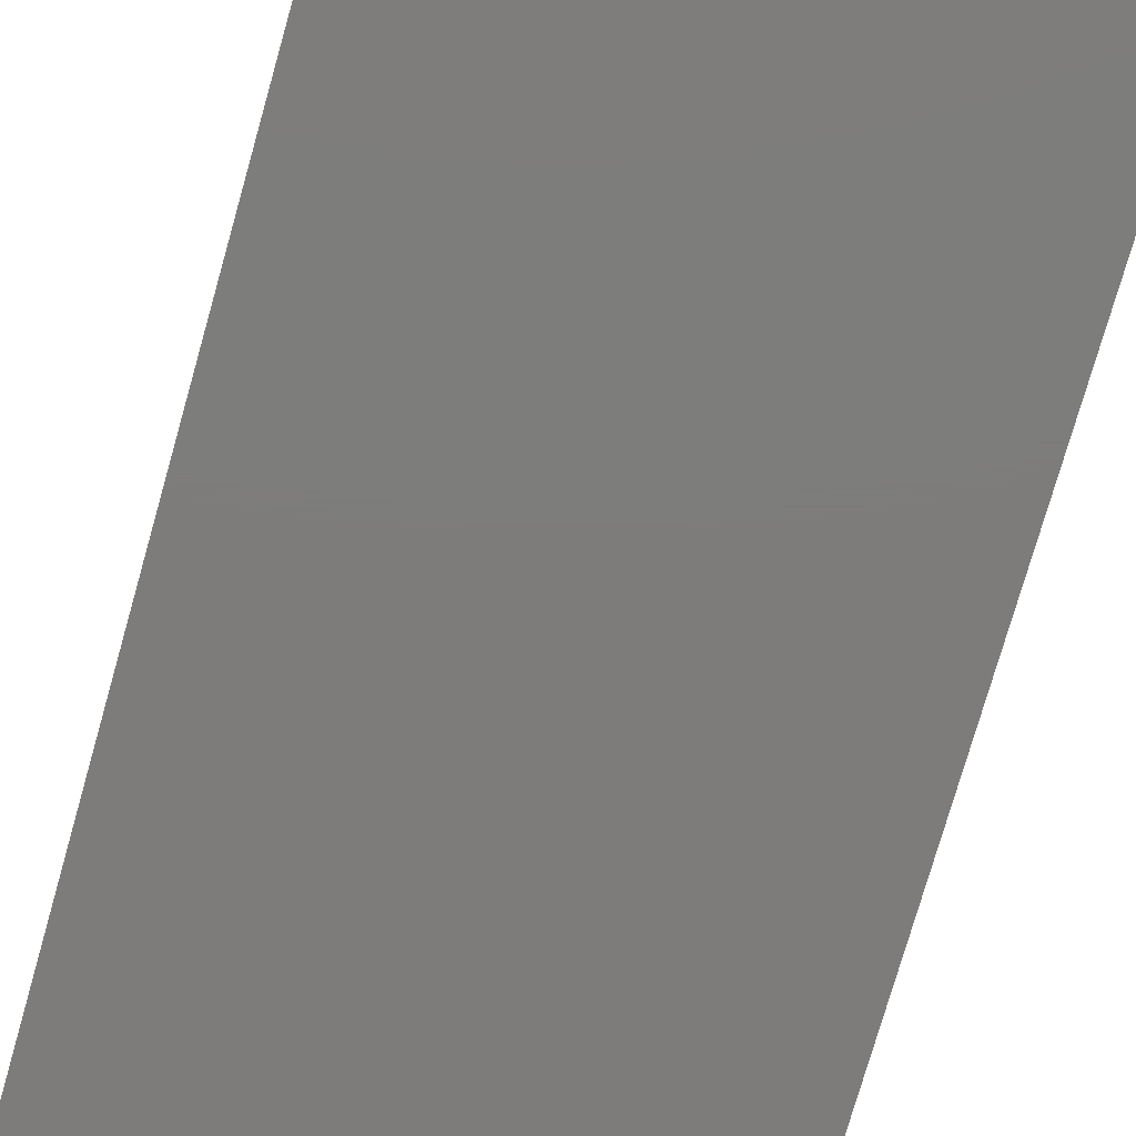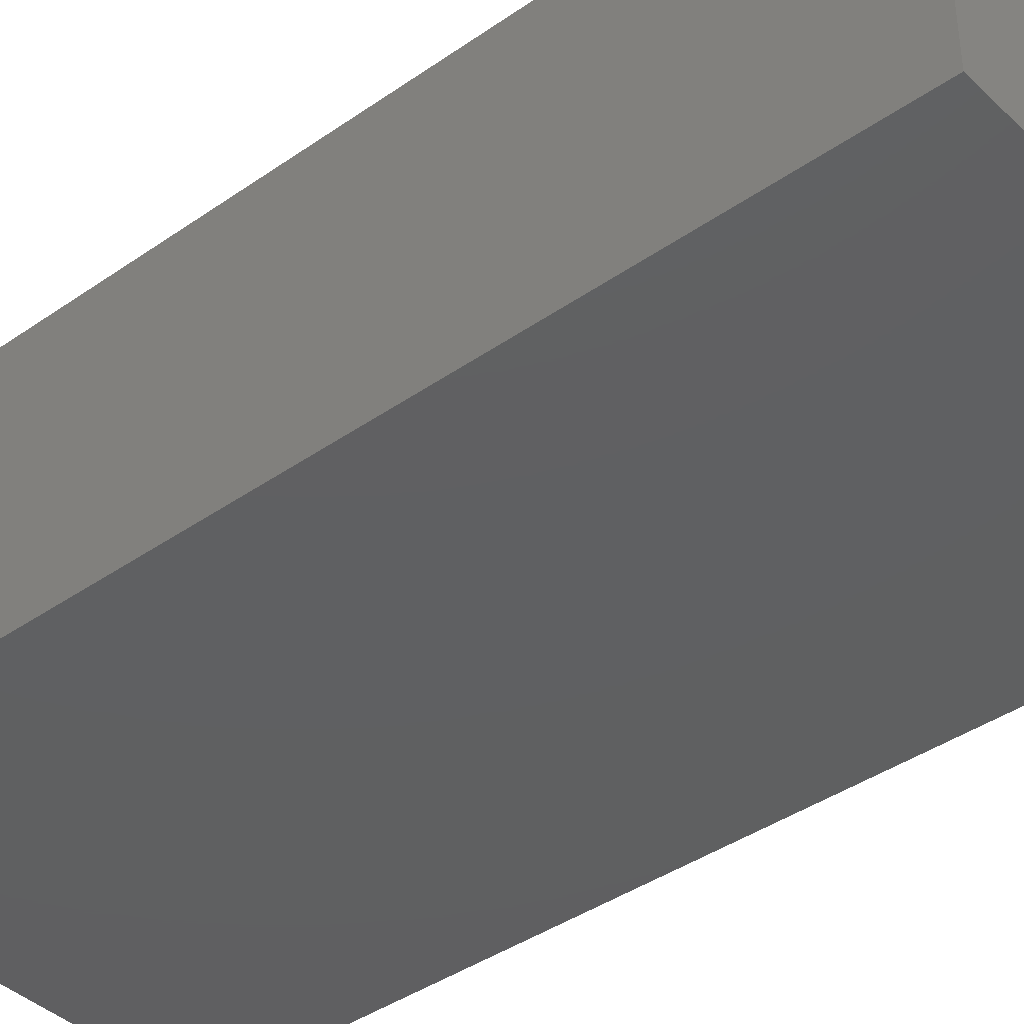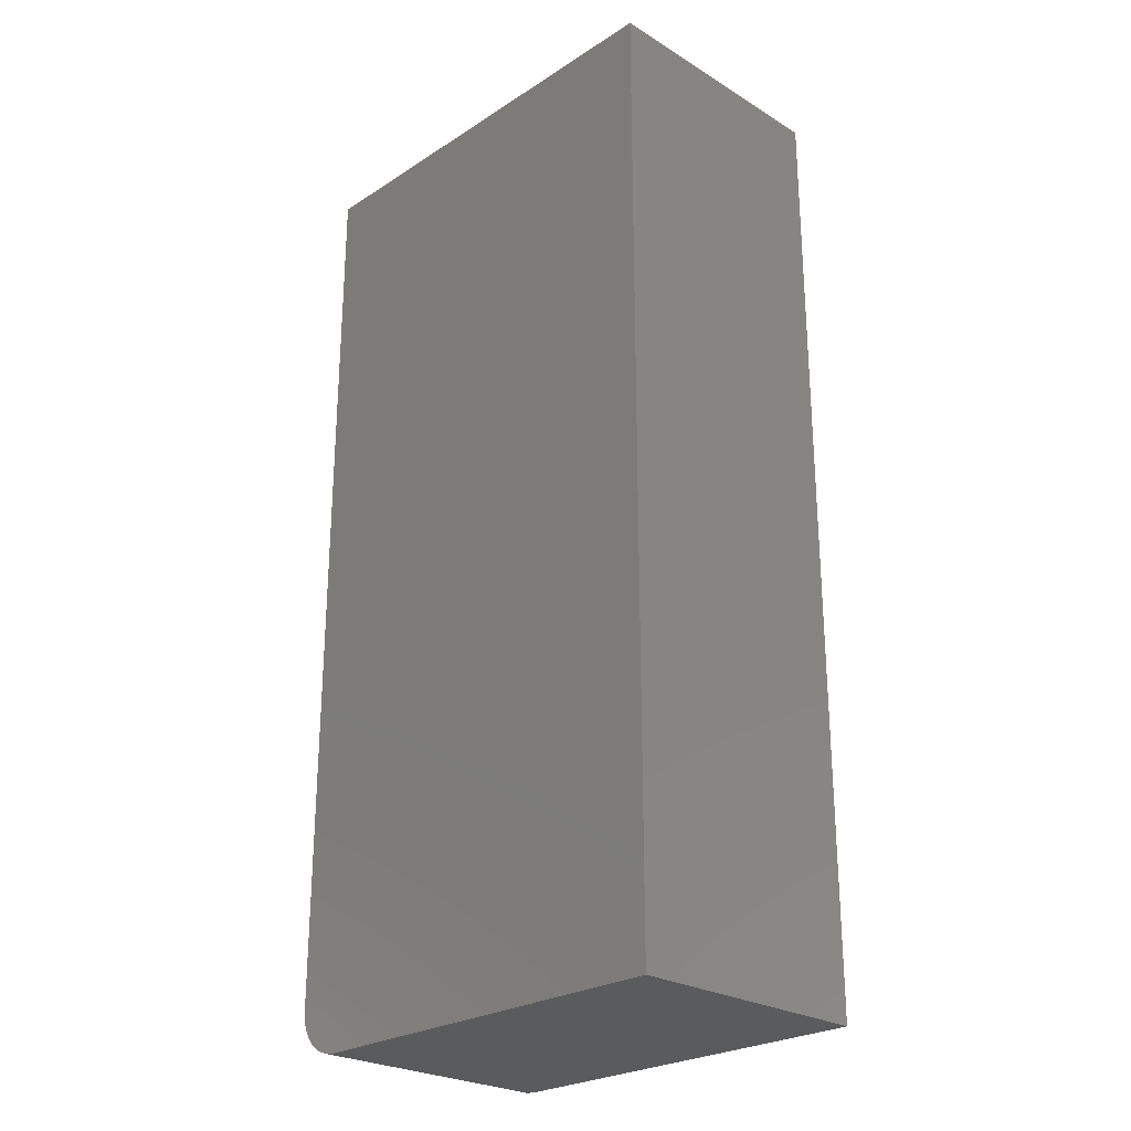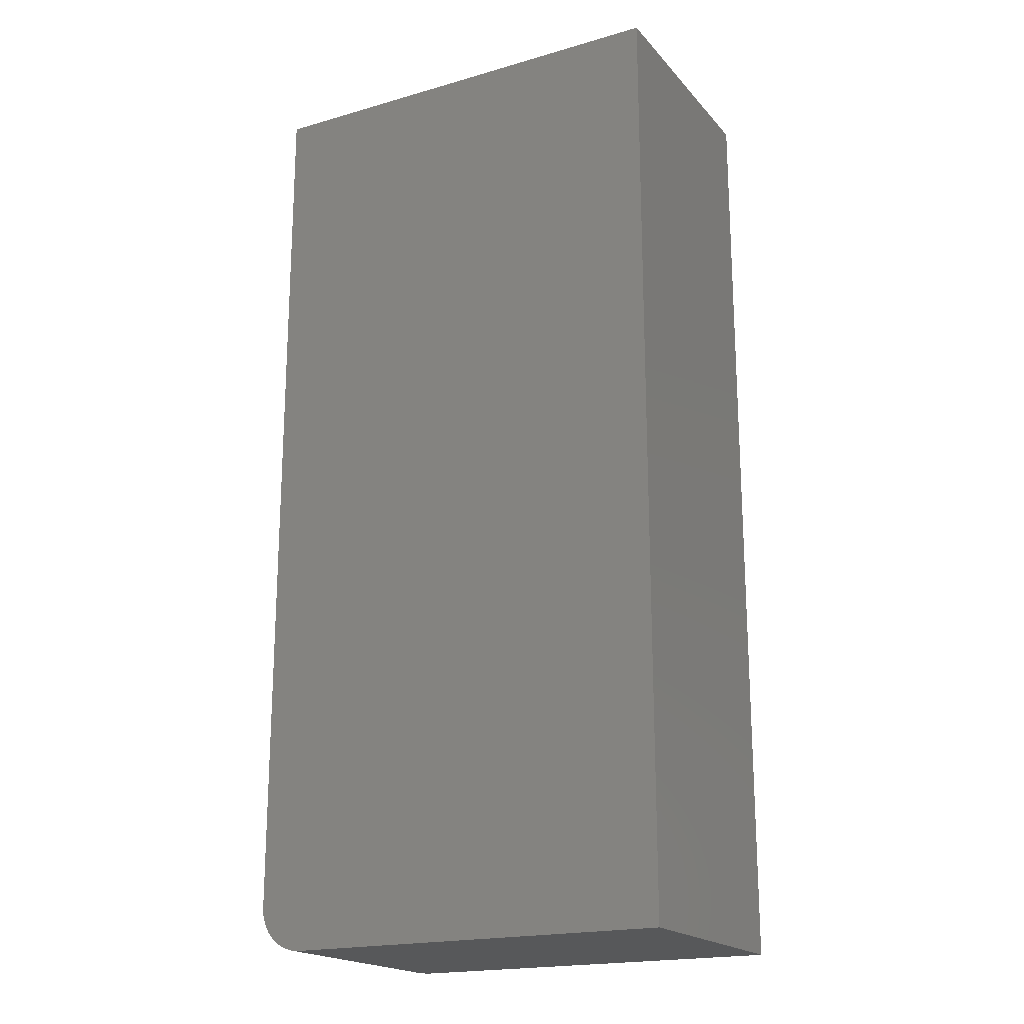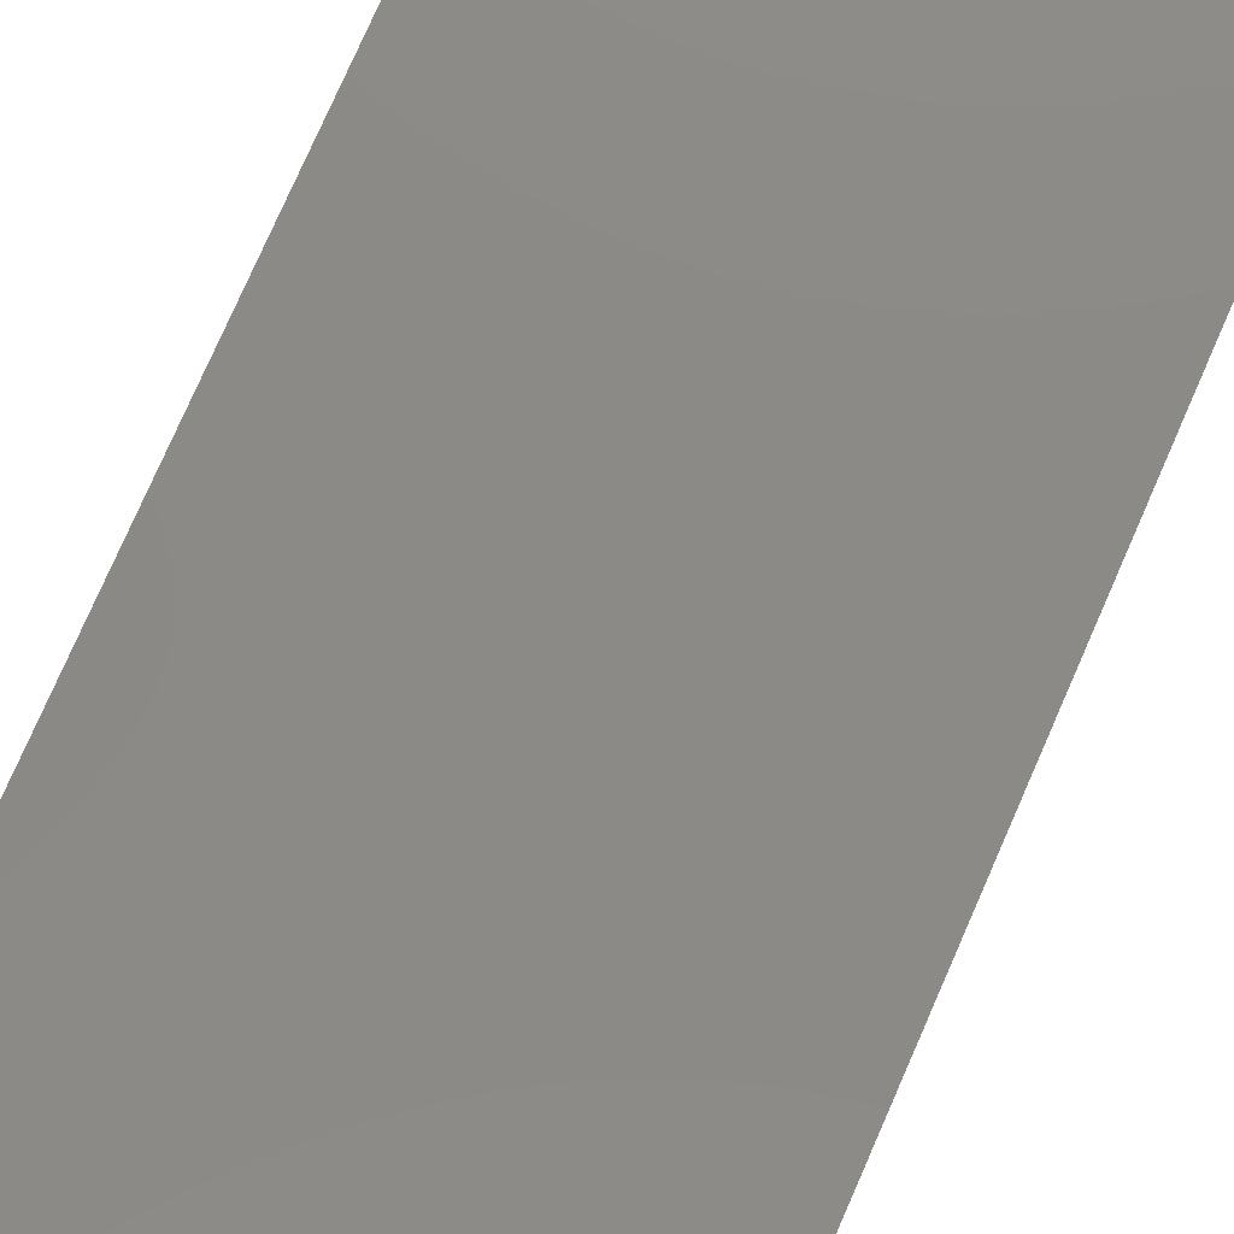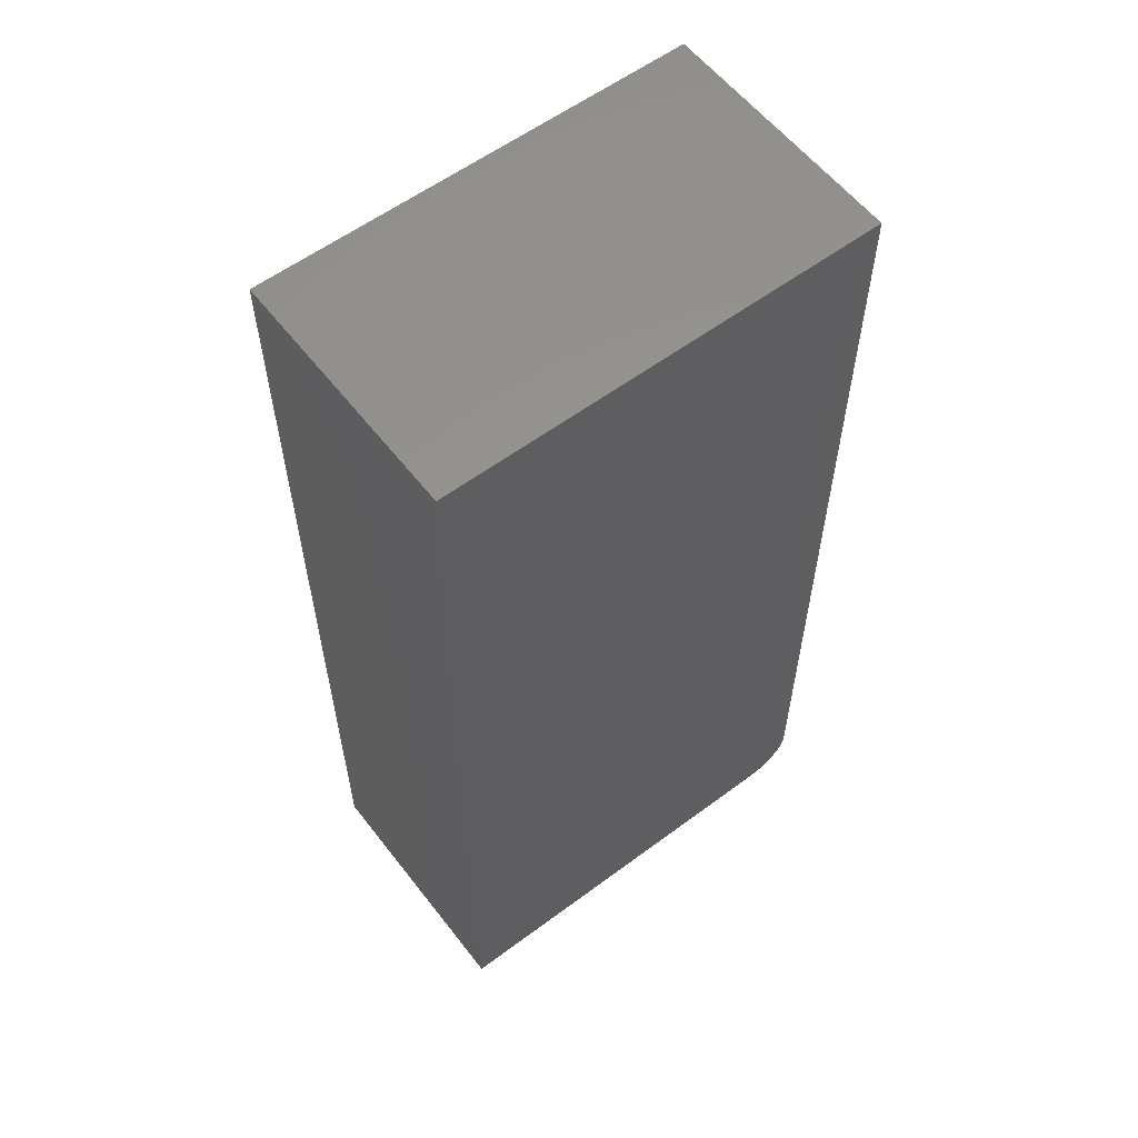
<metadata>
{"format":"stl","ext":"stl","renderer":"f3d","projection":"perspective","resolution":1024,"background":"white","views":[{"elev":-76.2,"azim":-15.9,"up":"+Y"},{"elev":-40.2,"azim":-49.3,"up":"+Y"},{"elev":-25.5,"azim":-134.3,"up":"+Z"},{"elev":-19.4,"azim":-151.6,"up":"+Z"},{"elev":78.5,"azim":-156.2,"up":"+Y"},{"elev":58.4,"azim":-37.5,"up":"+Z"}]}
</metadata>
<code>
# stl→obj: 24 verts, 44 faces
v -0.0634 -0.3438 -0.5469
v -0.05121 -0.3438 -0.5457
v -0.6016 -0.3438 -0.5469
v -0.0009046 -0.3438 -0.4844
v -0.0009046 -0.3438 0.75
v -0.6016 -0.3438 0.75
v -0.03949 -0.3438 -0.5421
v -0.02868 -0.3438 -0.5363
v -0.01921 -0.3438 -0.5286
v -0.01144 -0.3438 -0.5191
v -0.005662 -0.3438 -0.5083
v -0.002106 -0.3438 -0.4966
v -0.6016 0 -0.5469
v -0.05121 6.123e-17 -0.5457
v -0.0634 5.975e-17 -0.5469
v -0.0009046 7.363e-17 -0.4844
v -0.002106 7.214e-17 -0.4966
v -0.005662 7.044e-17 -0.5083
v -0.01144 6.86e-17 -0.5191
v -0.01921 6.669e-17 -0.5286
v -0.02868 6.477e-17 -0.5363
v -0.03949 6.293e-17 -0.5421
v -0.6016 1.44e-16 0.75
v -0.0009046 2.107e-16 0.75
f 1 2 3
f 4 5 6
f 4 6 3
f 4 3 2
f 4 2 7
f 4 7 8
f 4 8 9
f 4 9 10
f 4 10 11
f 4 11 12
f 13 14 15
f 16 17 18
f 16 18 19
f 16 19 20
f 16 20 21
f 16 21 22
f 16 22 14
f 16 14 13
f 16 13 23
f 16 23 24
f 4 16 5
f 5 16 24
f 3 13 1
f 1 13 15
f 16 4 17
f 17 4 12
f 17 12 18
f 18 12 11
f 18 11 19
f 19 11 10
f 19 10 20
f 20 10 9
f 20 9 21
f 21 9 8
f 21 8 22
f 22 8 7
f 22 7 14
f 14 7 2
f 14 2 15
f 15 2 1
f 6 23 3
f 3 23 13
f 5 24 6
f 6 24 23

</code>
